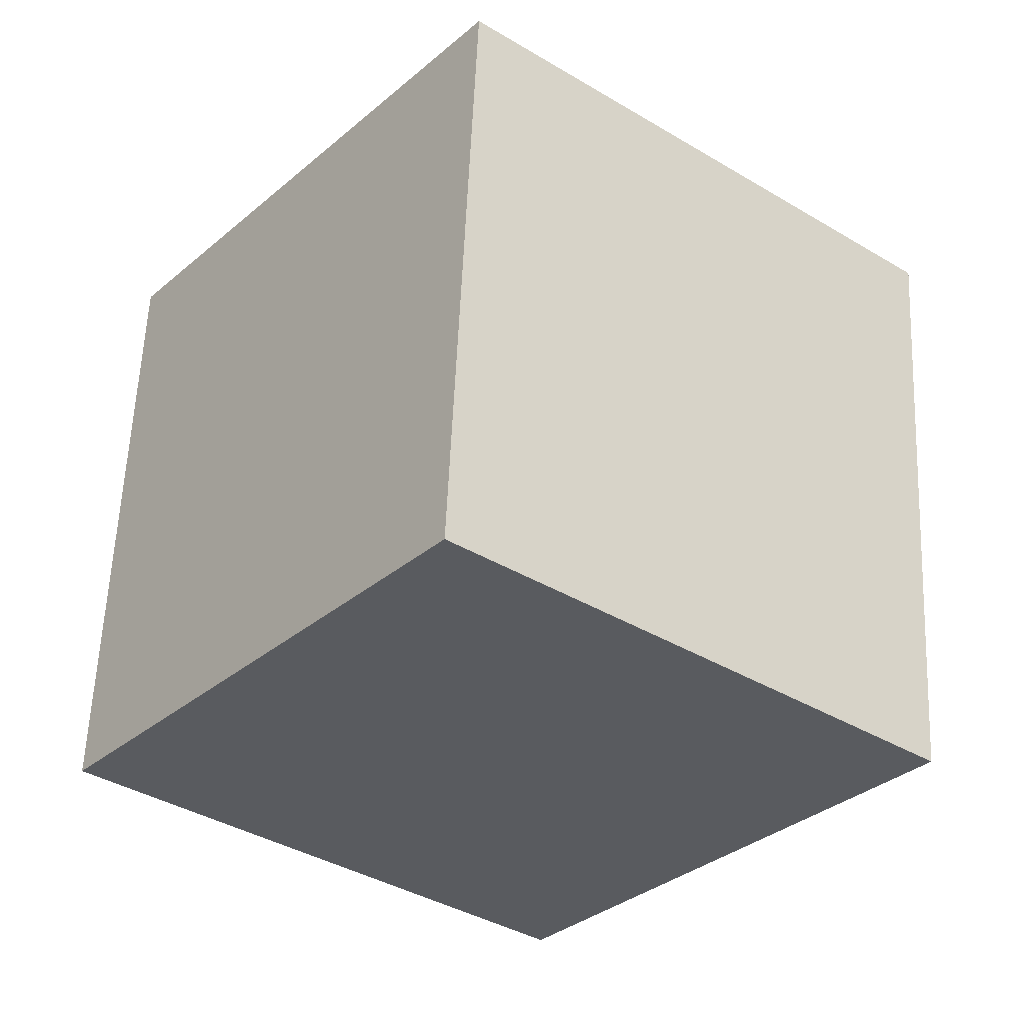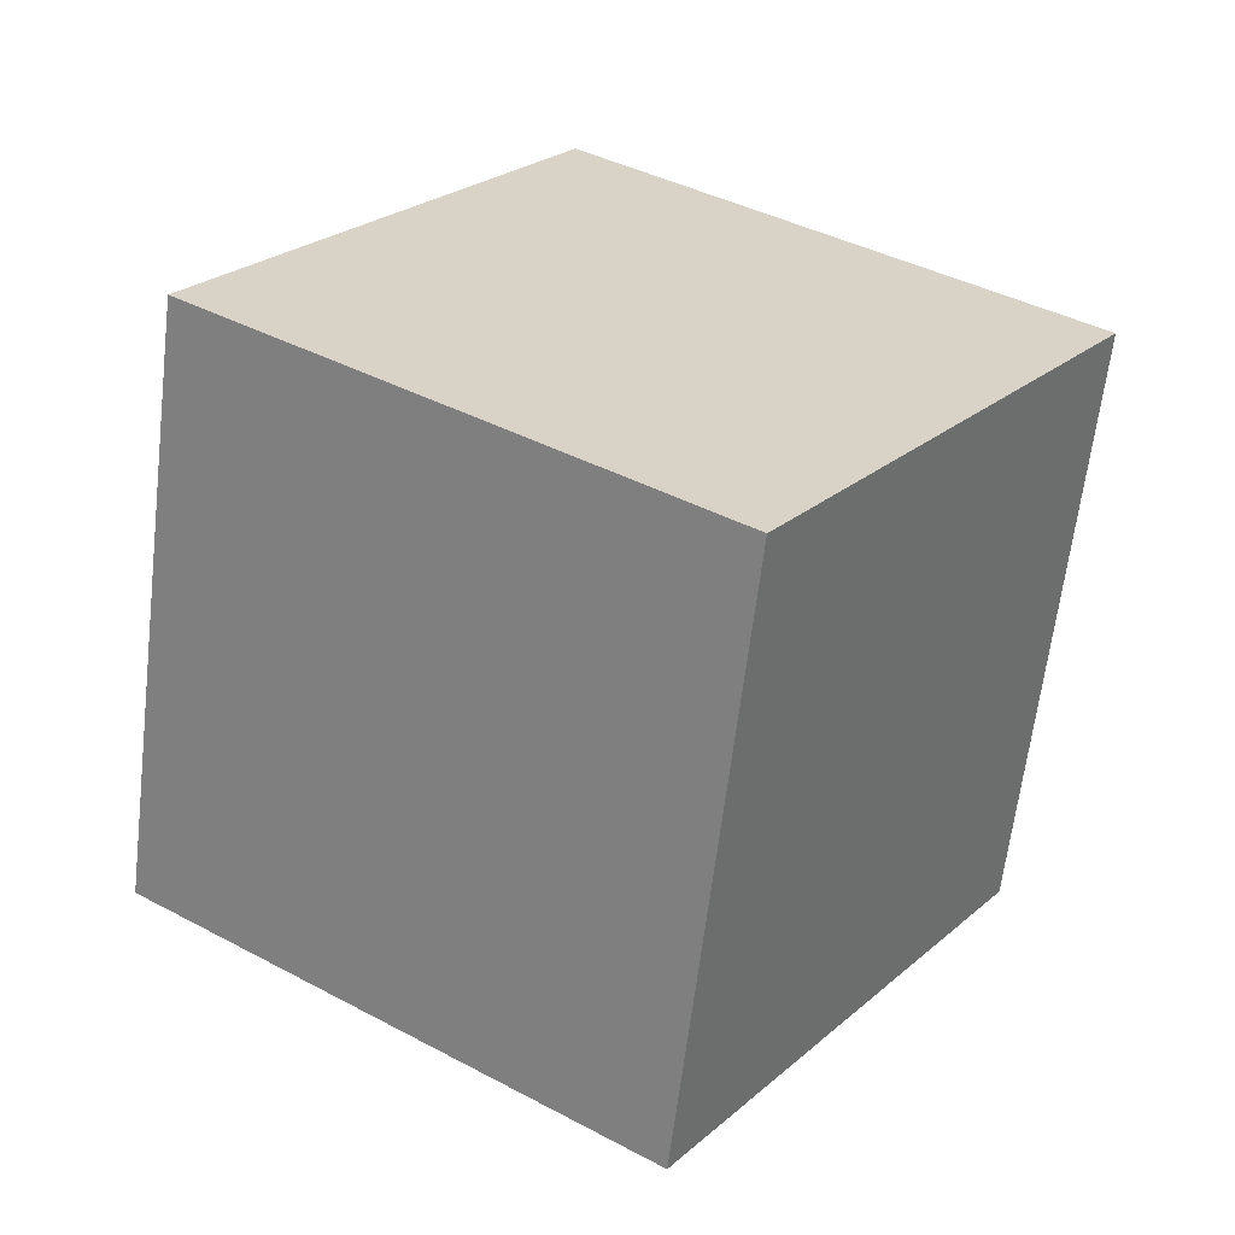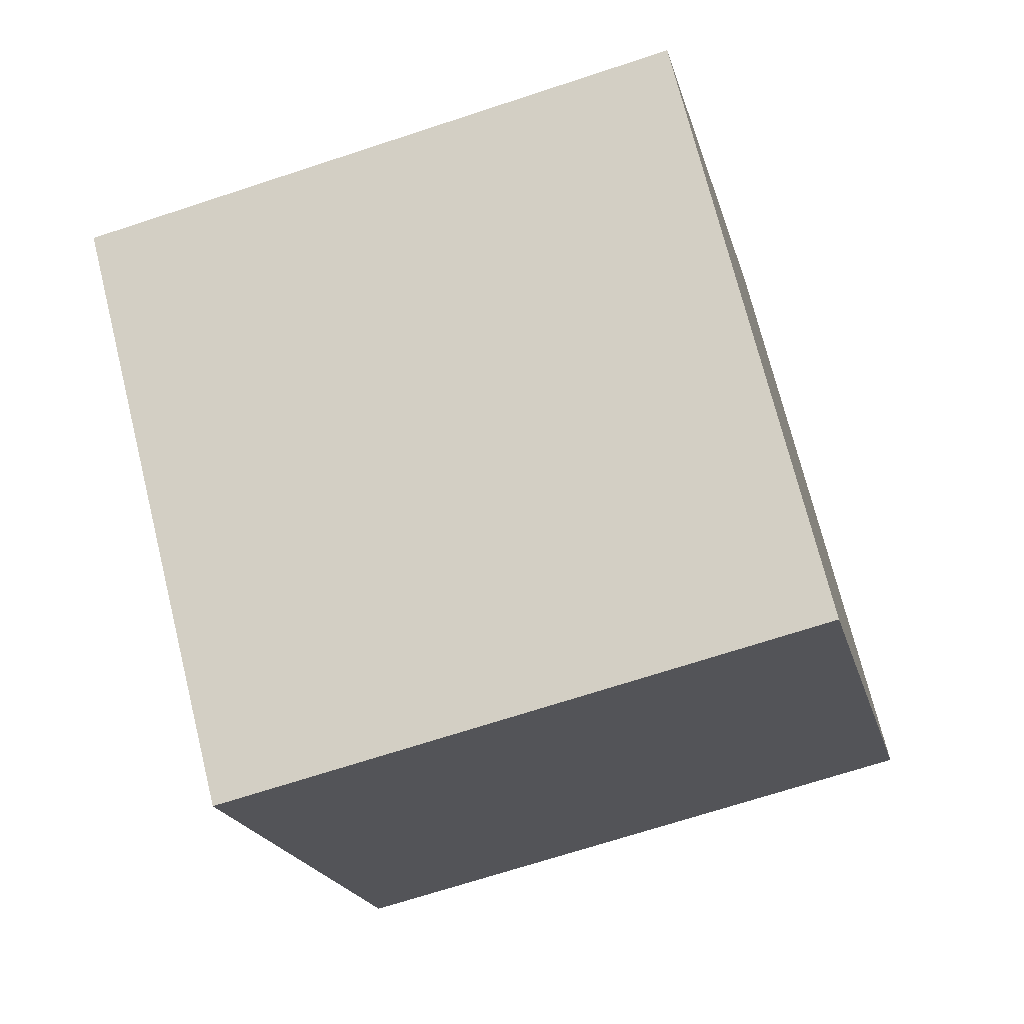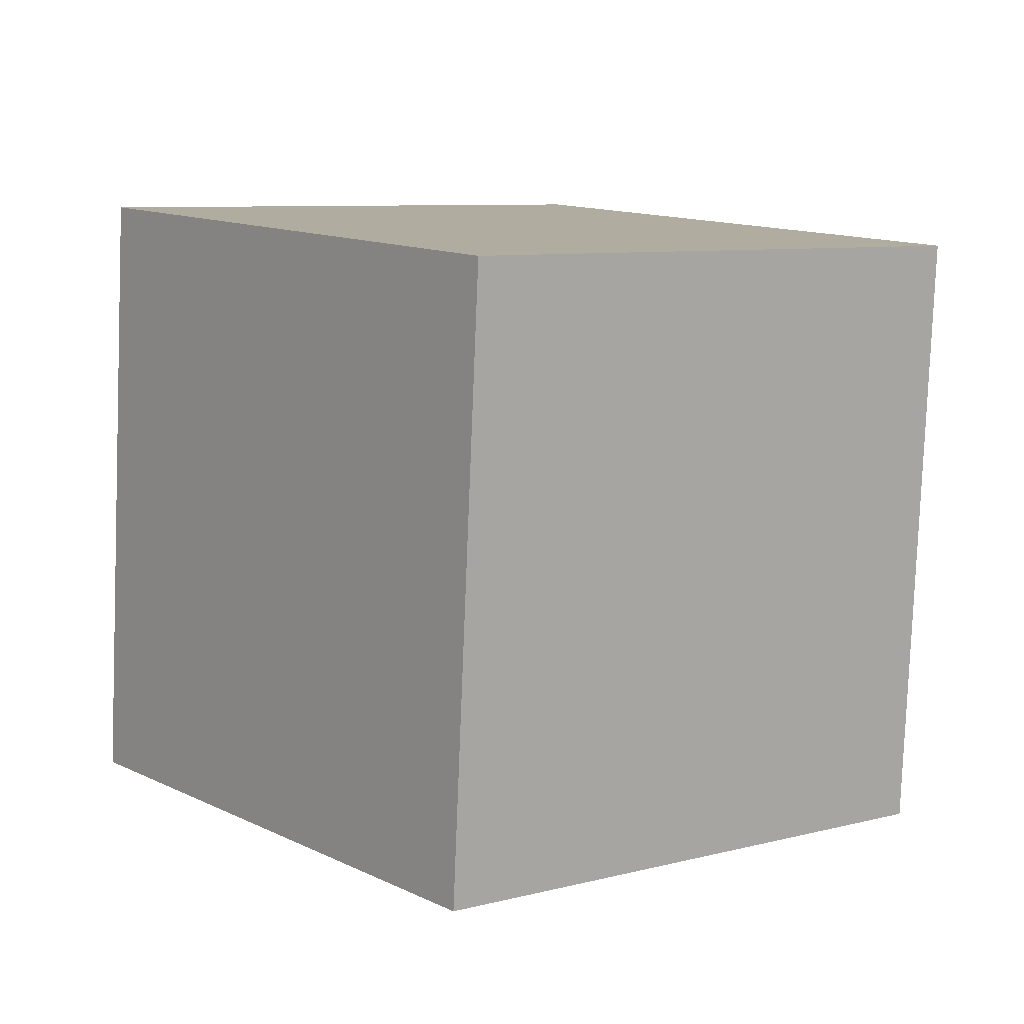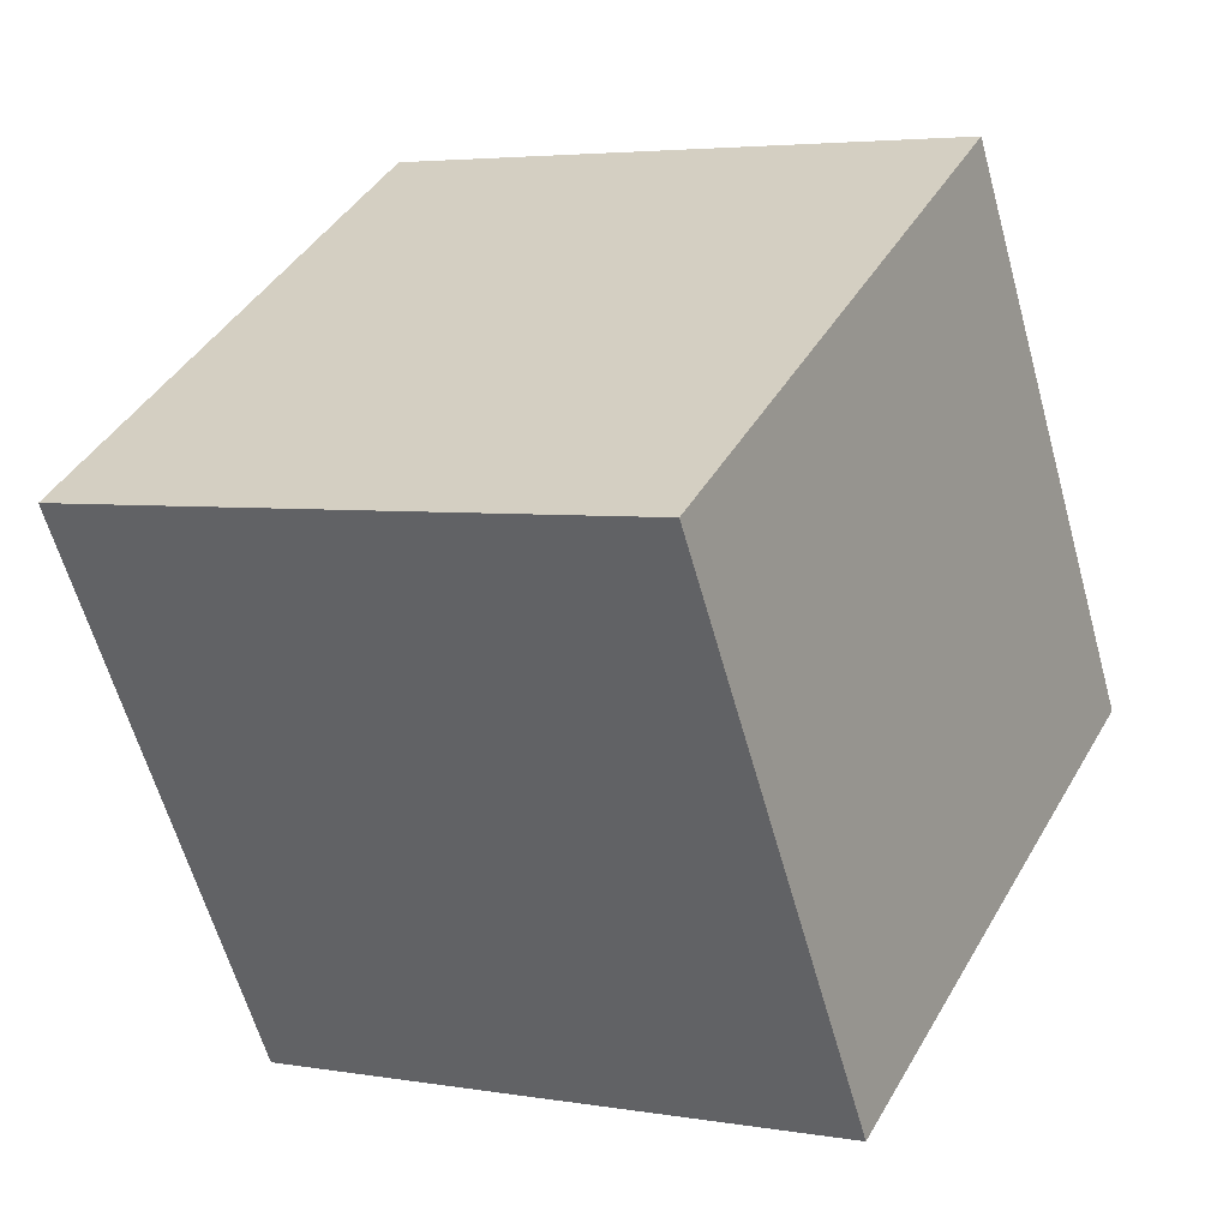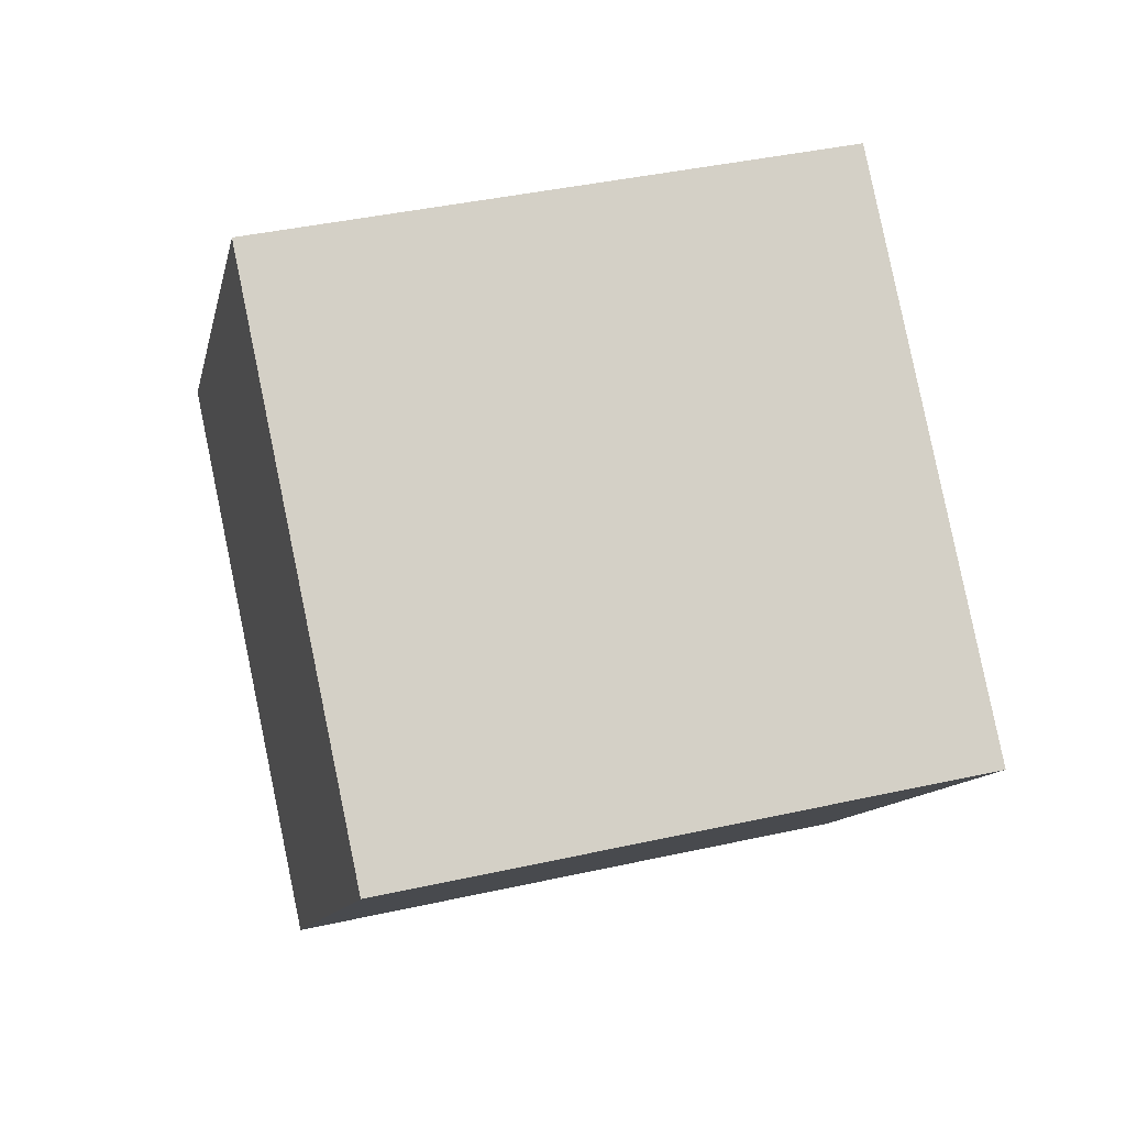
<metadata>
{"format":"obj","ext":"obj","renderer":"f3d","projection":"perspective","resolution":1024,"background":"white","views":[{"elev":-17.1,"azim":-147.6,"up":"+Z"},{"elev":5.4,"azim":41.8,"up":"+Y"},{"elev":-28.4,"azim":84.3,"up":"+Z"},{"elev":25.4,"azim":-148.1,"up":"+Z"},{"elev":26.9,"azim":98.7,"up":"+Z"},{"elev":-28.0,"azim":90.3,"up":"+Y"}]}
</metadata>
<code>
o Cube
v -1.38 -0.368 -0.98
v -1.165 -0.8655 0.9452
v -0.7054 1.472 -0.5798
v -0.4905 0.9743 1.345
v 0.4905 -0.9743 -1.345
v 0.7054 -1.472 0.5798
v 1.165 0.8655 -0.9452
v 1.38 0.368 0.98
f 2 3 1
f 4 7 3
f 8 5 7
f 5 2 1
f 7 1 3
f 8 2 6
f 2 4 3
f 4 8 7
f 8 6 5
f 5 6 2
f 7 5 1
f 8 4 2

</code>
